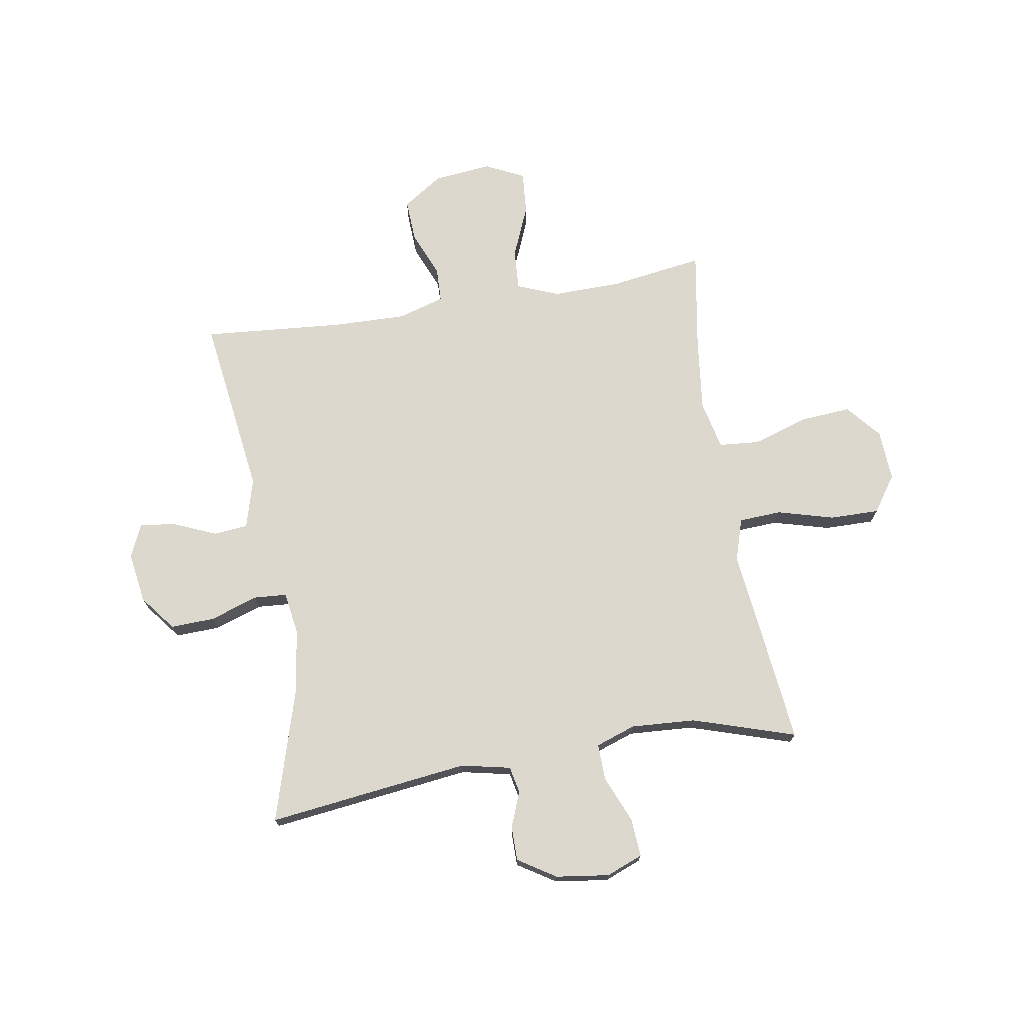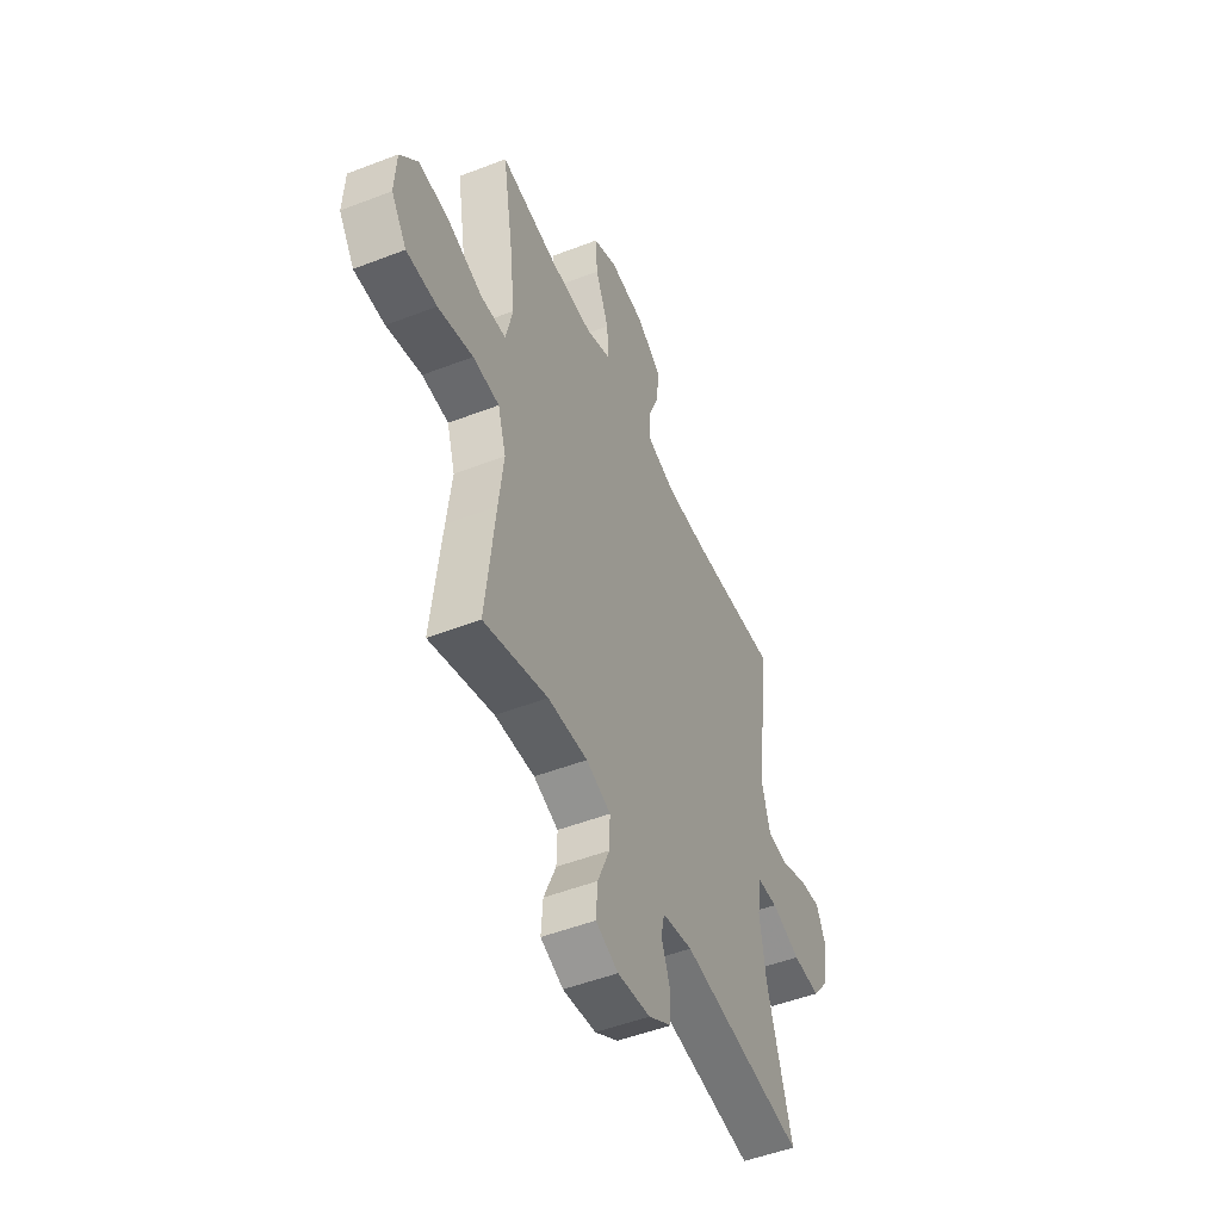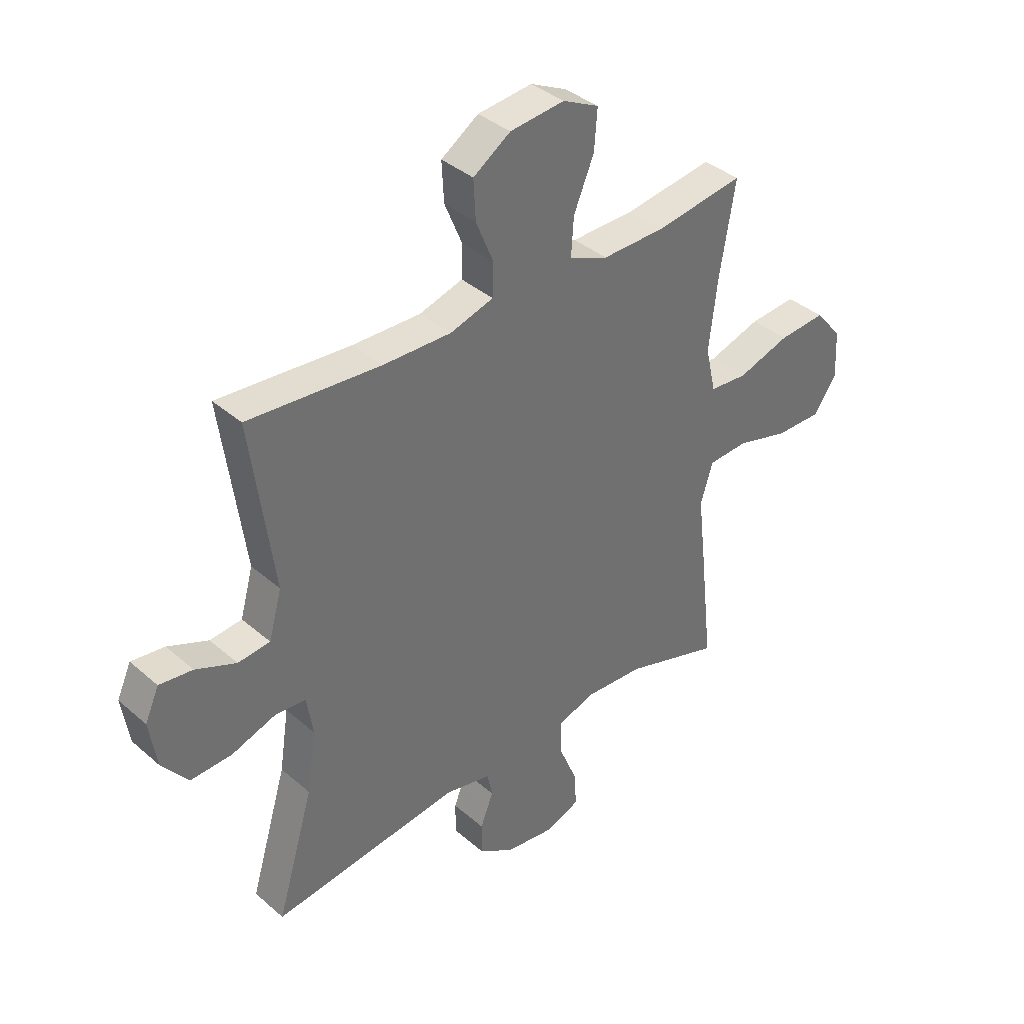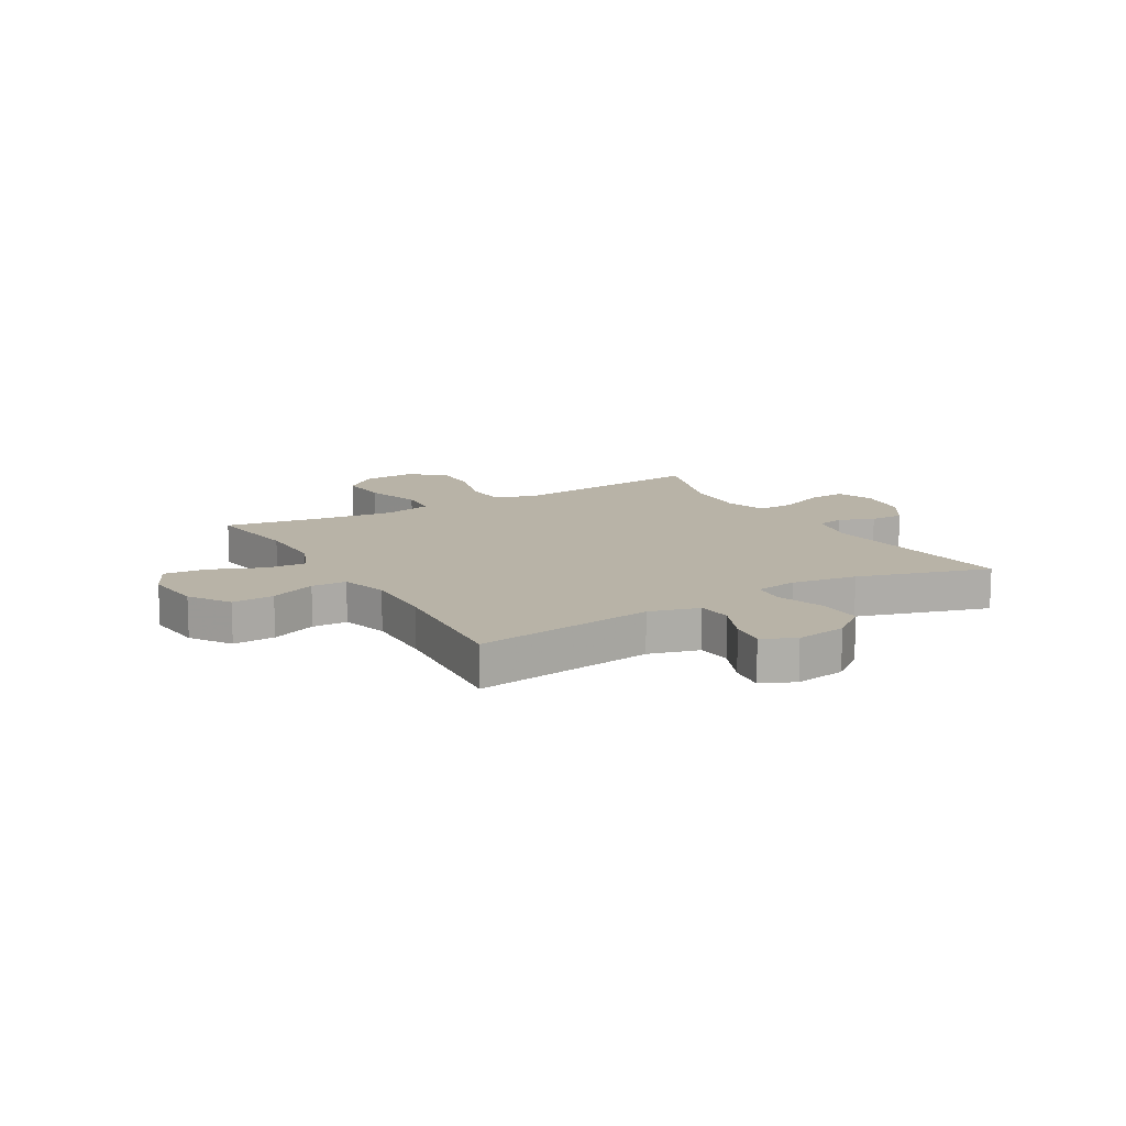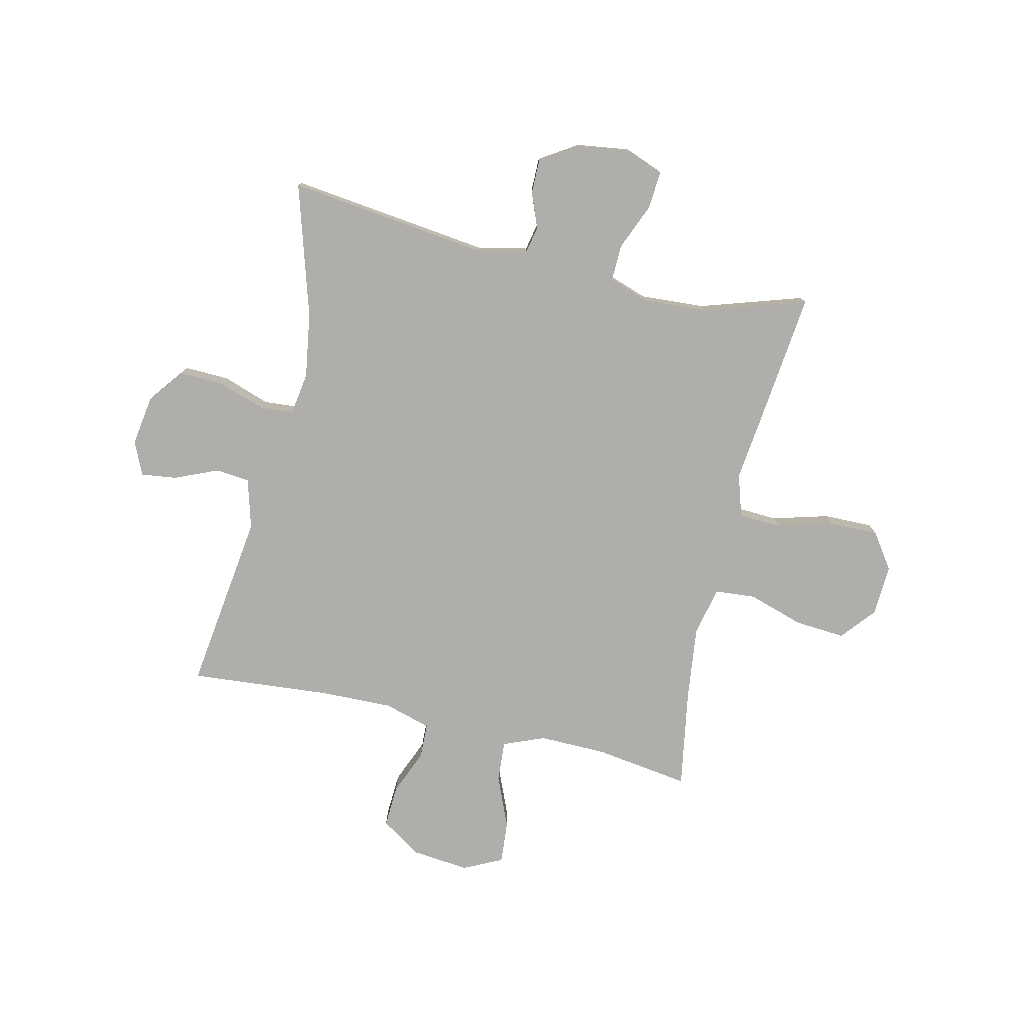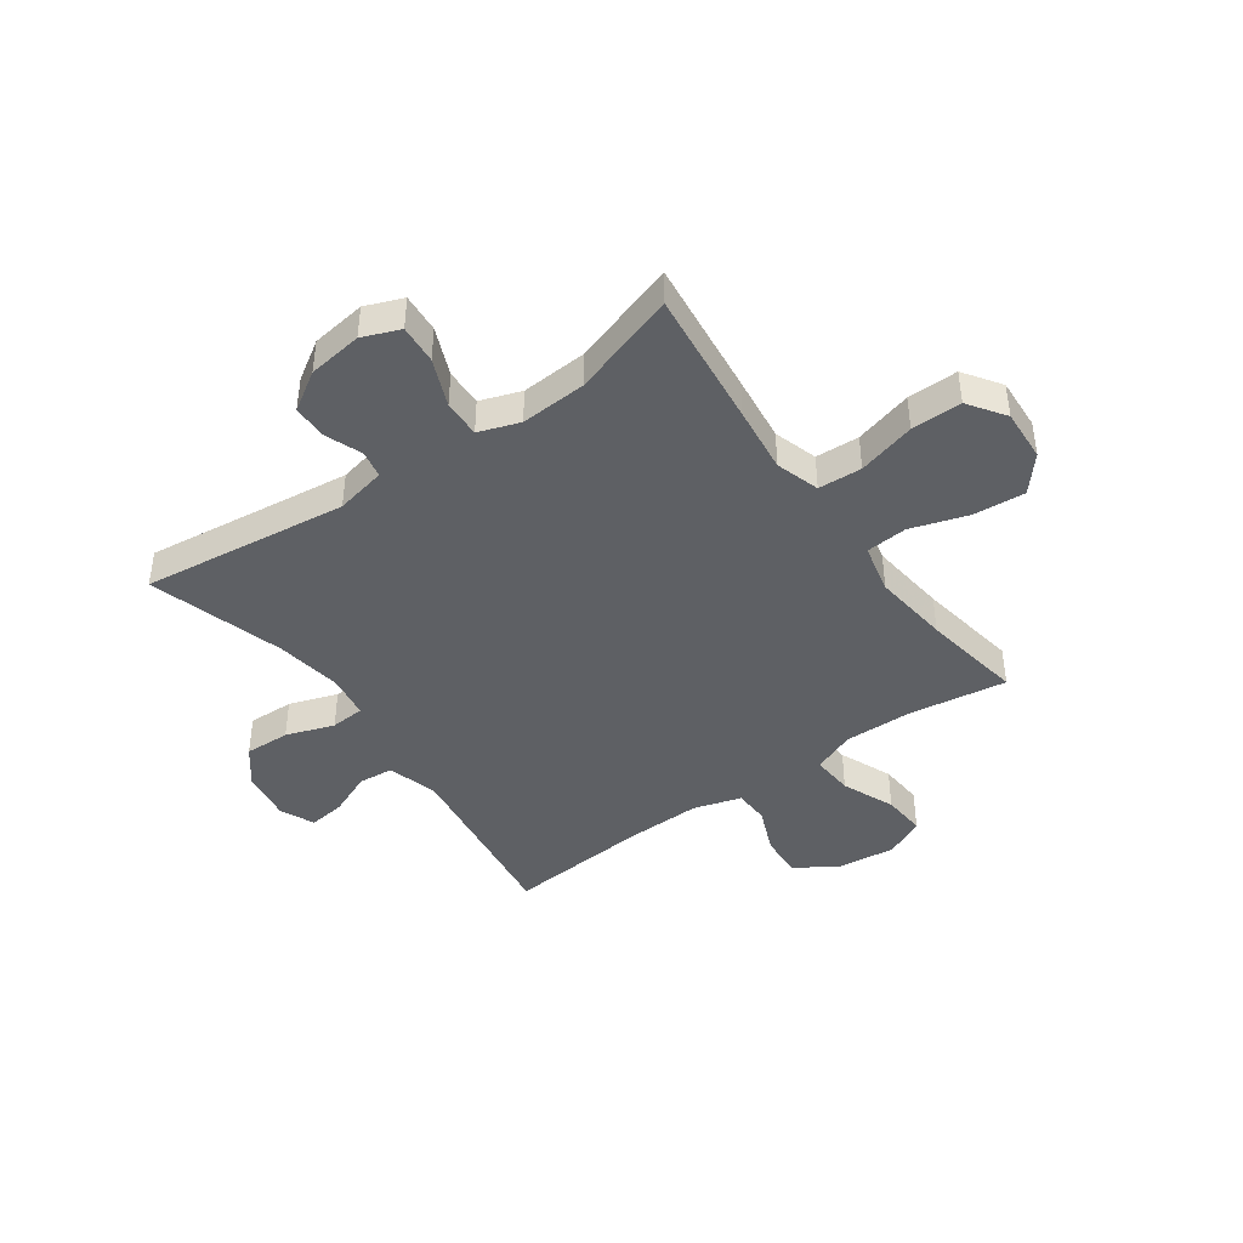
<metadata>
{"format":"obj","ext":"obj","renderer":"f3d","projection":"perspective","resolution":1024,"background":"white","views":[{"elev":72.6,"azim":170.6,"up":"+Y"},{"elev":-50.2,"azim":-67.0,"up":"+Z"},{"elev":37.8,"azim":137.7,"up":"+Z"},{"elev":12.9,"azim":59.8,"up":"+Y"},{"elev":-77.8,"azim":167.1,"up":"+Y"},{"elev":-42.8,"azim":-144.6,"up":"+Y"}]}
</metadata>
<code>
v -0.5 0.07 -0.5
v -0.473 0.07 -0.258
v -0.459 0.07 -0.14
v -0.483 0.07 -0.063
v -0.56 0.07 -0.059
v -0.662 0.07 -0.087
v -0.751 0.07 -0.088
v -0.796 0.07 -0.023
v -0.791 0.07 0.069
v -0.739 0.07 0.131
v -0.648 0.07 0.124
v -0.547 0.07 0.092
v -0.474 0.07 0.098
v -0.454 0.07 0.186
v -0.47 0.07 0.321
v -0.5 0.07 0.5
v -0.329 0.07 0.475
v -0.207 0.07 0.473
v -0.132 0.07 0.503
v -0.137 0.07 0.577
v -0.176 0.07 0.67
v -0.182 0.07 0.747
v -0.112 0.07 0.781
v -0.007 0.07 0.77
v 0.065 0.07 0.722
v 0.061 0.07 0.646
v 0.027 0.07 0.564
v 0.029 0.07 0.501
v 0.113 0.07 0.476
v 0.244 0.07 0.479
v 0.5 0.07 0.5
v 0.456 0.07 0.175
v 0.481 0.07 0.085
v 0.543 0.07 0.079
v 0.621 0.07 0.112
v 0.685 0.07 0.12
v 0.712 0.07 0.06
v 0.698 0.07 -0.031
v 0.648 0.07 -0.095
v 0.568 0.07 -0.092
v 0.483 0.07 -0.063
v 0.423 0.07 -0.067
v 0.411 0.07 -0.144
v 0.429 0.07 -0.262
v 0.5 0.07 -0.5
v 0.136 0.07 -0.455
v 0.047 0.07 -0.474
v 0.037 0.07 -0.522
v 0.062 0.07 -0.586
v 0.062 0.07 -0.648
v -0.006 0.07 -0.691
v -0.102 0.07 -0.704
v -0.168 0.07 -0.678
v -0.163 0.07 -0.609
v -0.128 0.07 -0.525
v -0.126 0.07 -0.459
v -0.198 0.07 -0.434
v -0.314 0.07 -0.441
v -0.5 0 -0.5
v -0.473 0 -0.258
v -0.459 0 -0.14
v -0.483 0 -0.063
v -0.56 0 -0.059
v -0.662 0 -0.087
v -0.751 0 -0.088
v -0.796 0 -0.023
v -0.791 0 0.069
v -0.739 0 0.131
v -0.648 0 0.124
v -0.547 0 0.092
v -0.474 0 0.098
v -0.454 0 0.186
v -0.47 0 0.321
v -0.5 0 0.5
v -0.329 0 0.475
v -0.207 0 0.473
v -0.132 0 0.503
v -0.137 0 0.577
v -0.176 0 0.67
v -0.182 0 0.747
v -0.112 0 0.781
v -0.007 0 0.77
v 0.065 0 0.722
v 0.061 0 0.646
v 0.027 0 0.564
v 0.029 0 0.501
v 0.113 0 0.476
v 0.244 0 0.479
v 0.5 0 0.5
v 0.456 0 0.175
v 0.481 0 0.085
v 0.543 0 0.079
v 0.621 0 0.112
v 0.685 0 0.12
v 0.712 0 0.06
v 0.698 0 -0.031
v 0.648 0 -0.095
v 0.568 0 -0.092
v 0.483 0 -0.063
v 0.423 0 -0.067
v 0.411 0 -0.144
v 0.429 0 -0.262
v 0.5 0 -0.5
v 0.136 0 -0.455
v 0.047 0 -0.474
v 0.037 0 -0.522
v 0.062 0 -0.586
v 0.062 0 -0.648
v -0.006 0 -0.691
v -0.102 0 -0.704
v -0.168 0 -0.678
v -0.163 0 -0.609
v -0.128 0 -0.525
v -0.126 0 -0.459
v -0.198 0 -0.434
v -0.314 0 -0.441
f 53 54 55
f 52 53 55
f 51 52 55
f 50 51 55
f 49 50 55
f 48 49 55
f 47 48 55 56
f 46 47 56 57
f 44 45 46
f 43 44 46 57
f 39 40 41
f 38 39 41
f 37 38 41
f 36 37 41
f 35 36 41
f 34 35 41
f 33 34 41 42
f 32 33 42
f 43 57 58
f 42 43 58
f 32 42 58
f 31 32 58
f 30 31 58
f 25 26 27
f 24 25 27
f 23 24 27
f 22 23 27
f 21 22 27
f 20 21 27
f 19 20 27 28
f 18 19 28 29
f 15 16 17
f 14 15 17 18
f 13 14 18 29
f 10 11 12
f 9 10 12
f 8 9 12
f 7 8 12
f 6 7 12
f 5 6 12
f 4 5 12 13
f 29 30 58
f 13 29 58
f 4 13 58
f 3 4 58
f 1 2 3 58
f 113 112 111
f 113 111 110
f 113 110 109
f 113 109 108
f 113 108 107
f 113 107 106
f 114 113 106 105
f 115 114 105 104
f 104 103 102
f 115 104 102 101
f 99 98 97
f 99 97 96
f 99 96 95
f 99 95 94
f 99 94 93
f 99 93 92
f 100 99 92 91
f 100 91 90
f 116 115 101
f 116 101 100
f 116 100 90
f 116 90 89
f 116 89 88
f 85 84 83
f 85 83 82
f 85 82 81
f 85 81 80
f 85 80 79
f 85 79 78
f 86 85 78 77
f 87 86 77 76
f 75 74 73
f 76 75 73 72
f 87 76 72 71
f 70 69 68
f 70 68 67
f 70 67 66
f 70 66 65
f 70 65 64
f 70 64 63
f 71 70 63 62
f 116 88 87
f 116 87 71
f 116 71 62
f 116 62 61
f 116 61 60 59
f 1 59 60 2
f 2 60 61 3
f 3 61 62 4
f 4 62 63 5
f 5 63 64 6
f 6 64 65 7
f 7 65 66 8
f 8 66 67 9
f 9 67 68 10
f 10 68 69 11
f 11 69 70 12
f 12 70 71 13
f 13 71 72 14
f 14 72 73 15
f 15 73 74 16
f 16 74 75 17
f 17 75 76 18
f 18 76 77 19
f 19 77 78 20
f 20 78 79 21
f 21 79 80 22
f 22 80 81 23
f 23 81 82 24
f 24 82 83 25
f 25 83 84 26
f 26 84 85 27
f 27 85 86 28
f 28 86 87 29
f 29 87 88 30
f 30 88 89 31
f 31 89 90 32
f 32 90 91 33
f 33 91 92 34
f 34 92 93 35
f 35 93 94 36
f 36 94 95 37
f 37 95 96 38
f 38 96 97 39
f 39 97 98 40
f 40 98 99 41
f 41 99 100 42
f 42 100 101 43
f 43 101 102 44
f 44 102 103 45
f 45 103 104 46
f 46 104 105 47
f 47 105 106 48
f 48 106 107 49
f 49 107 108 50
f 50 108 109 51
f 51 109 110 52
f 52 110 111 53
f 53 111 112 54
f 54 112 113 55
f 55 113 114 56
f 56 114 115 57
f 57 115 116 58
f 58 116 59 1

</code>
